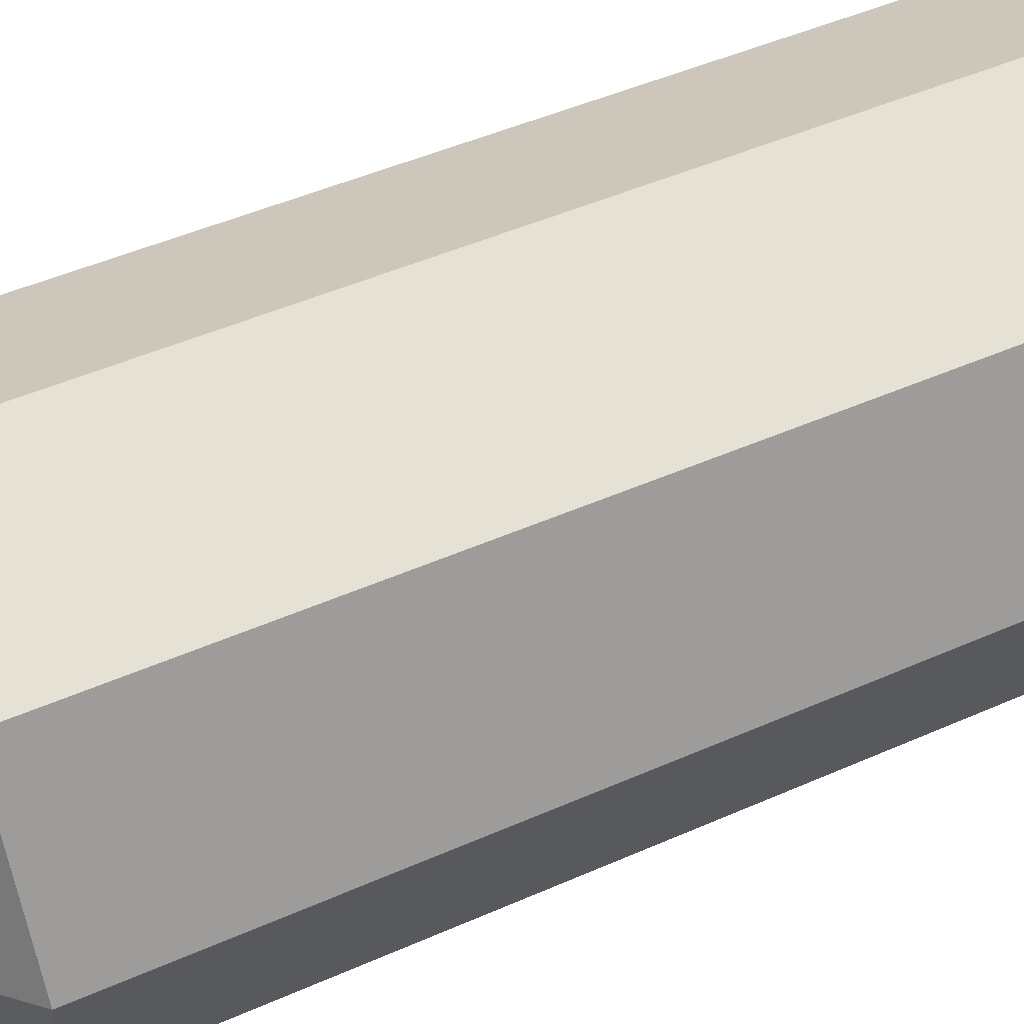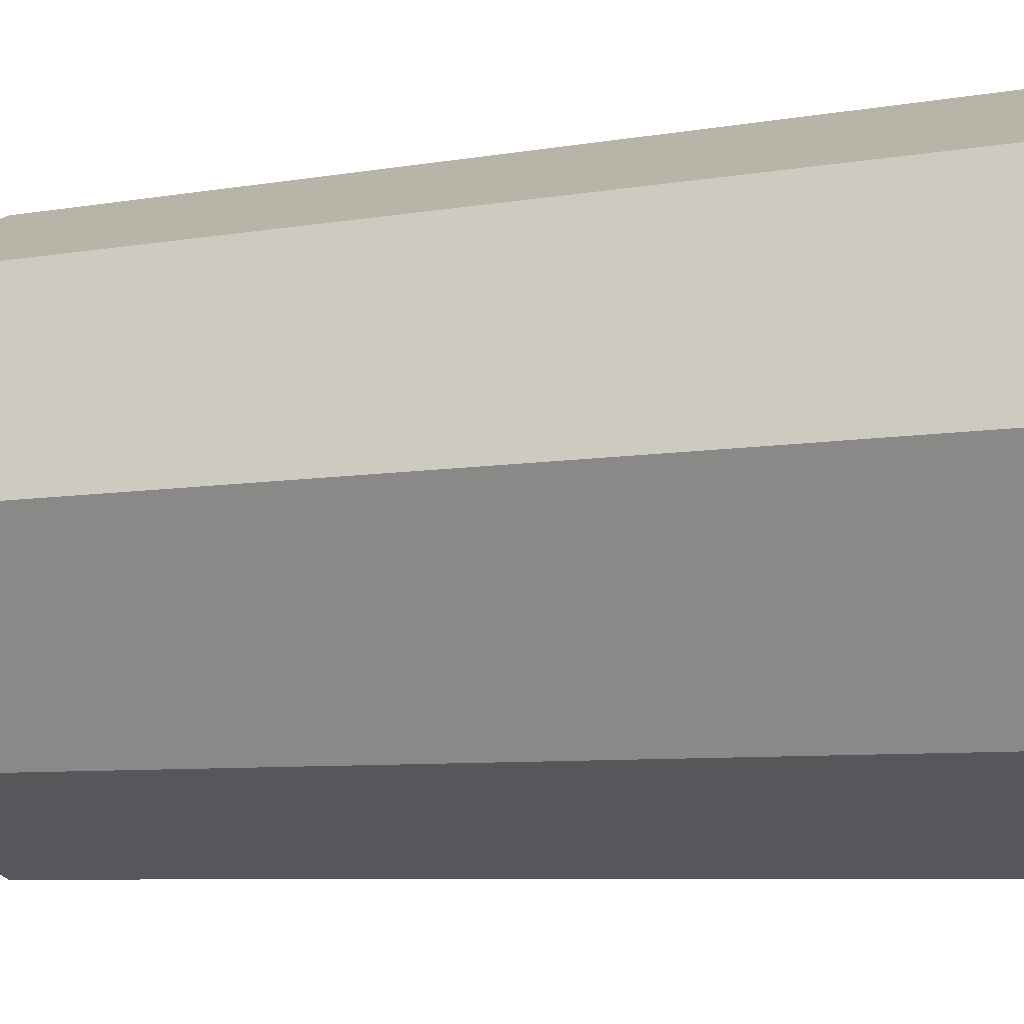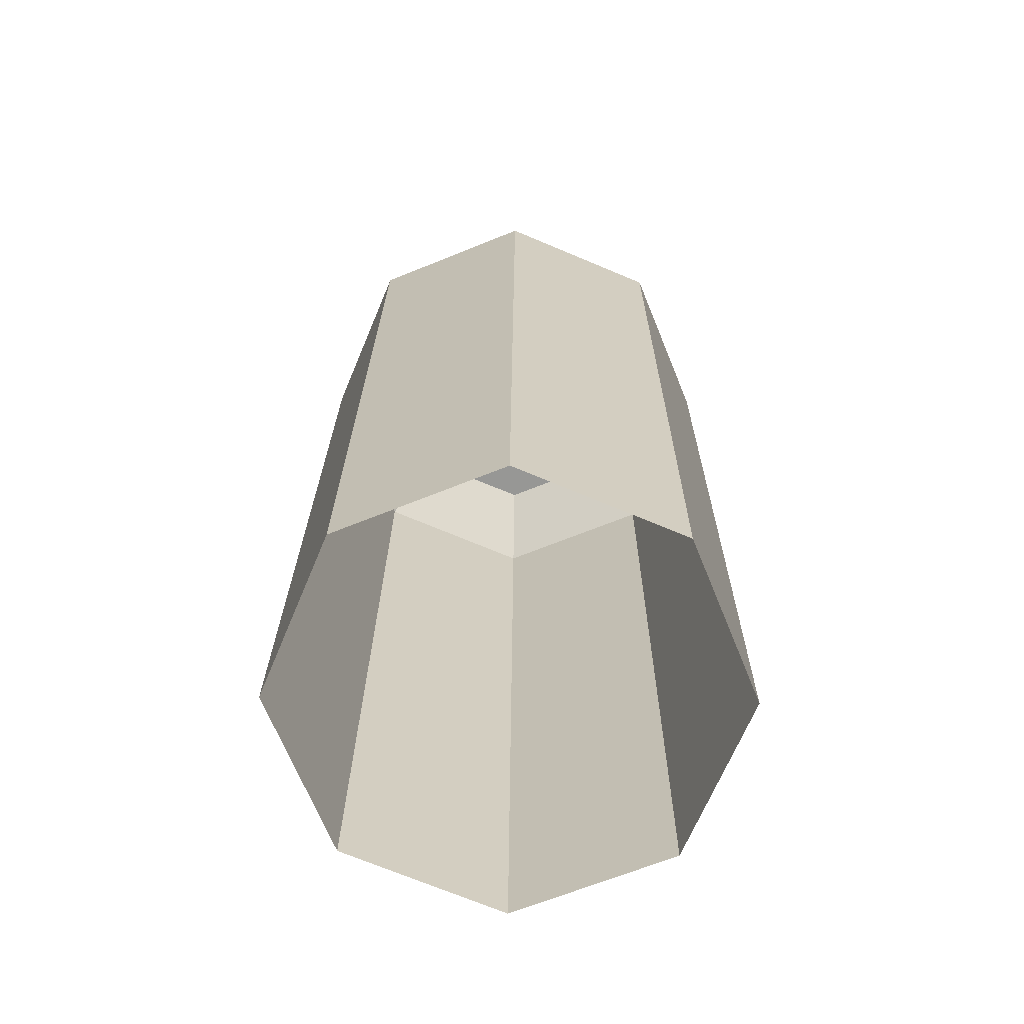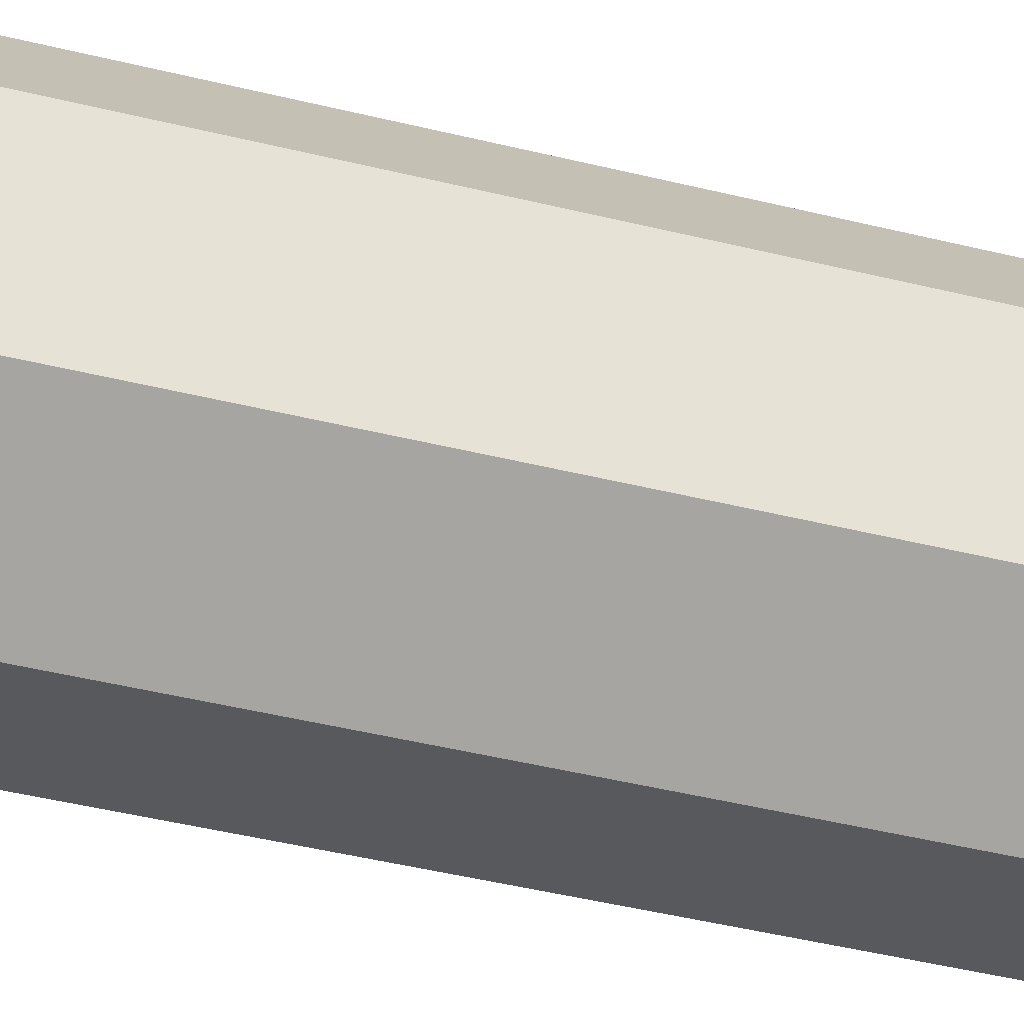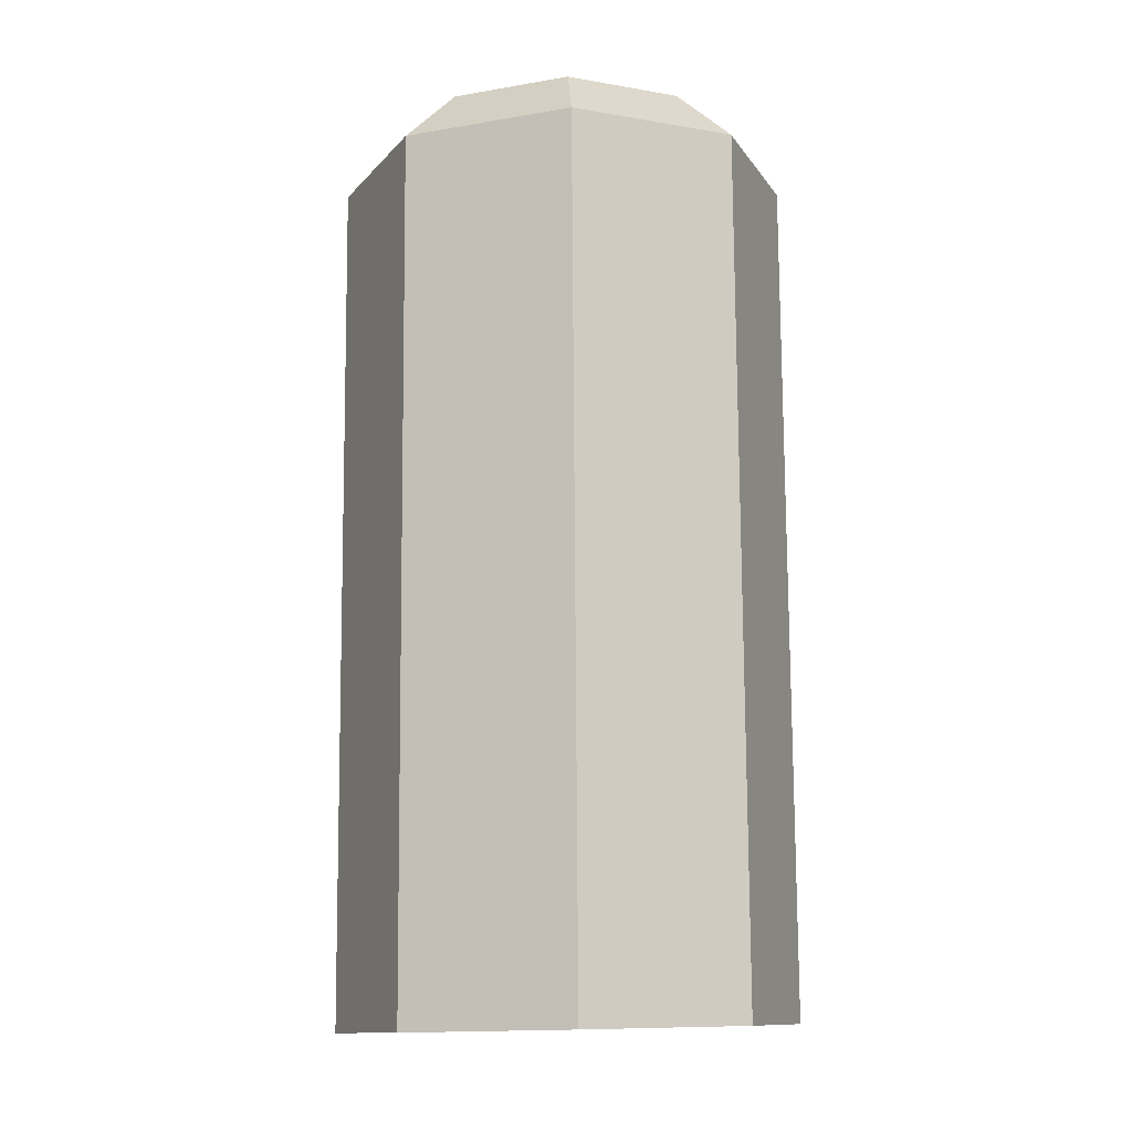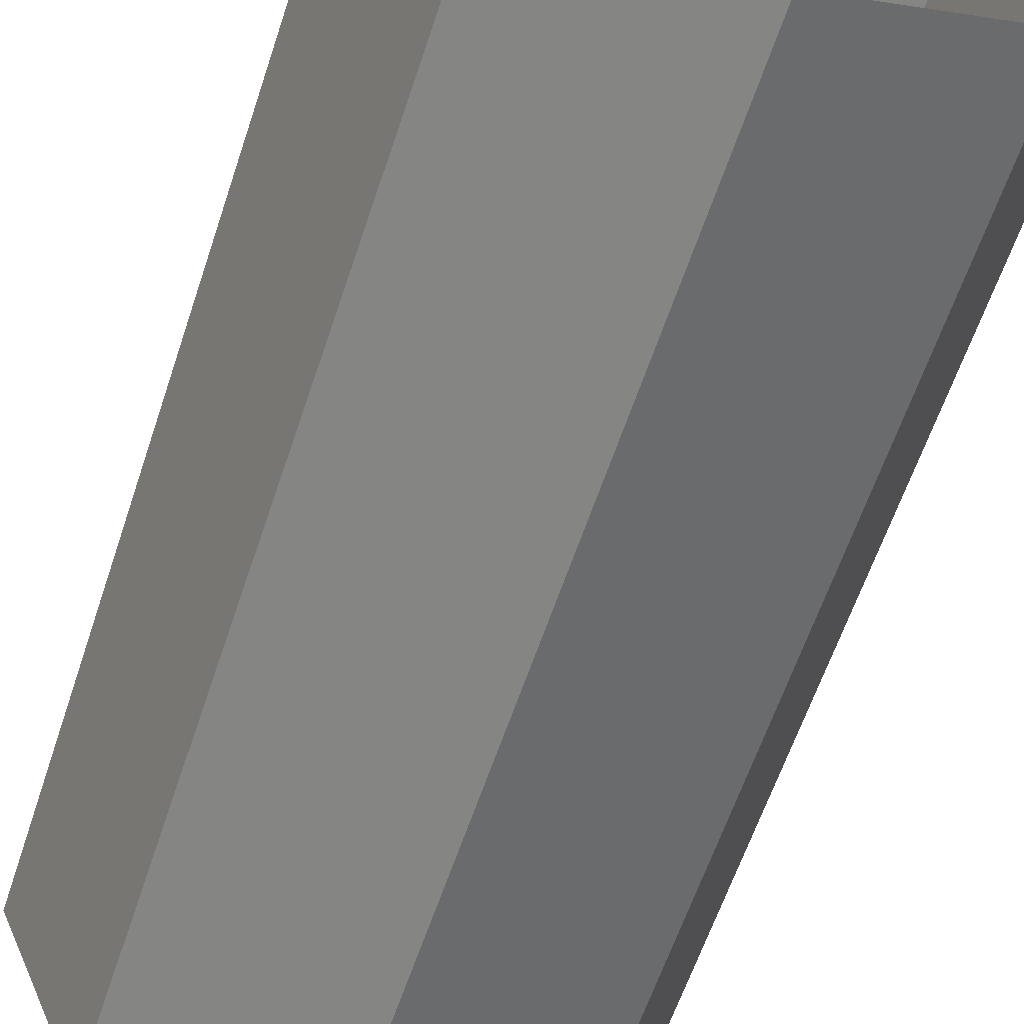
<metadata>
{"format":"obj","ext":"obj","renderer":"f3d","projection":"perspective","resolution":1024,"background":"white","views":[{"elev":44.4,"azim":-117.1,"up":"+Z"},{"elev":-5.3,"azim":-58.7,"up":"+Z"},{"elev":-68.0,"azim":90.0,"up":"+Y"},{"elev":-51.6,"azim":76.1,"up":"+Z"},{"elev":-12.2,"azim":-91.8,"up":"+Y"},{"elev":-58.8,"azim":-17.7,"up":"+Z"}]}
</metadata>
<code>
g collisionMesh_sideWalls_47
v -18.51 43.16 85.57
v -18.19 43.58 85.87
v -18.49 43.59 86.61
v -18.94 43.18 86.62
v -18.19 43.58 85.87
v -18.51 43.16 85.57
v -17.46 43.16 85.13
v -17.46 43.58 85.57
v -17.46 43.58 85.57
v -17.46 43.16 85.13
v -16.41 43.17 85.56
v -16.73 43.59 85.87
v -16.73 43.59 85.87
v -16.41 43.17 85.56
v -15.98 43.2 86.6
v -16.42 43.6 86.6
v -16.42 43.6 86.6
v -15.98 43.2 86.6
v -16.41 43.21 87.65
v -16.72 43.62 87.33
v -16.72 43.62 87.33
v -16.41 43.21 87.65
v -17.45 43.22 88.09
v -17.45 43.62 87.64
v -17.45 43.62 87.64
v -17.45 43.22 88.09
v -18.5 43.2 87.66
v -18.19 43.61 87.34
v -18.19 43.61 87.34
v -18.5 43.2 87.66
v -18.94 43.18 86.62
v -18.49 43.59 86.61
v -18.48 37.56 85.61
v -17.43 37.55 85.17
v -17.46 43.16 85.13
v -18.51 43.16 85.57
v -17.43 37.55 85.17
v -16.39 37.57 85.6
v -16.41 43.17 85.56
v -17.46 43.16 85.13
v -16.39 37.57 85.6
v -15.95 37.59 86.64
v -15.98 43.2 86.6
v -16.41 43.17 85.56
v -15.95 37.59 86.64
v -16.38 37.61 87.69
v -16.41 43.21 87.65
v -15.98 43.2 86.6
v -16.38 37.61 87.69
v -17.42 37.61 88.13
v -17.45 43.22 88.09
v -16.41 43.21 87.65
v -17.42 37.61 88.13
v -18.47 37.6 87.7
v -18.5 43.2 87.66
v -17.45 43.22 88.09
v -18.47 37.6 87.7
v -18.91 37.57 86.65
v -18.94 43.18 86.62
v -18.5 43.2 87.66
v -18.91 37.57 86.65
v -18.48 37.56 85.61
v -18.51 43.16 85.57
v -18.94 43.18 86.62
v -18.19 43.61 87.34
v -18.49 43.59 86.61
v -17.46 43.6 86.6
v -17.45 43.62 87.64
v -18.19 43.58 85.87
v -16.72 43.62 87.33
v -17.46 43.58 85.57
v -16.42 43.6 86.6
v -16.73 43.59 85.87
g collisionMesh_sideWalls_47_0
f 3 2 1
f 4 3 1
f 7 6 5
f 8 7 5
f 11 10 9
f 12 11 9
f 15 14 13
f 16 15 13
f 19 18 17
f 20 19 17
f 23 22 21
f 24 23 21
f 27 26 25
f 28 27 25
f 31 30 29
f 32 31 29
f 35 34 33
f 36 35 33
f 39 38 37
f 40 39 37
f 43 42 41
f 44 43 41
f 47 46 45
f 48 47 45
f 51 50 49
f 52 51 49
f 55 54 53
f 56 55 53
f 59 58 57
f 60 59 57
f 63 62 61
f 64 63 61
f 67 66 65
f 67 65 68
f 67 69 66
f 67 68 70
f 67 71 69
f 67 70 72
f 67 73 71
f 67 72 73

</code>
